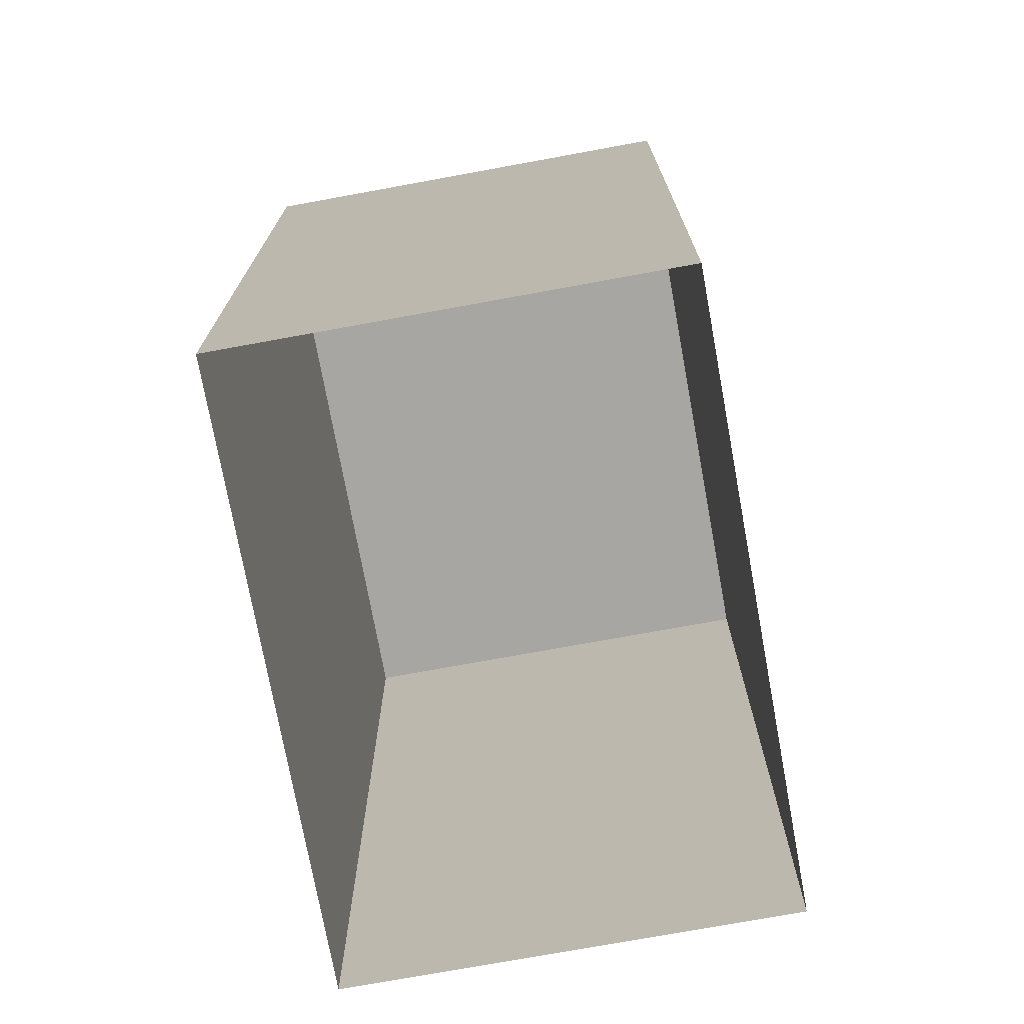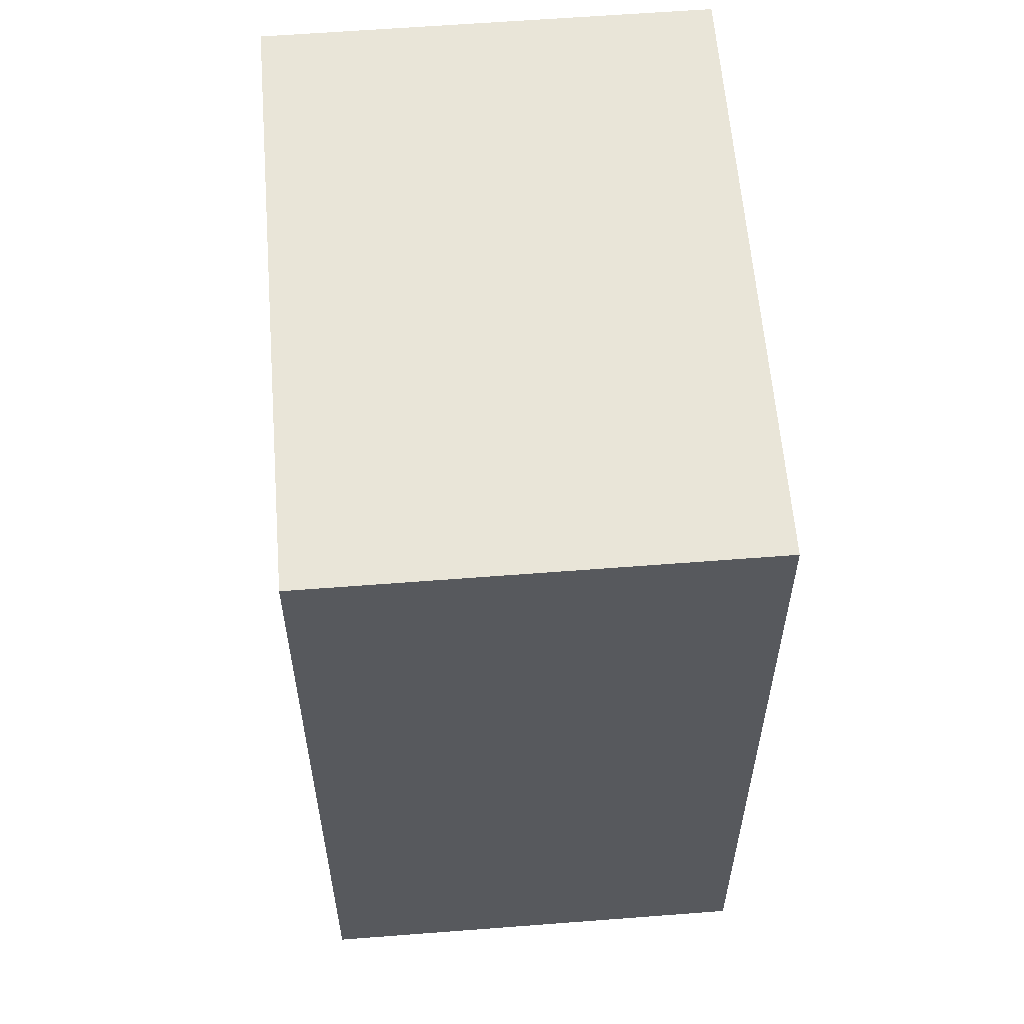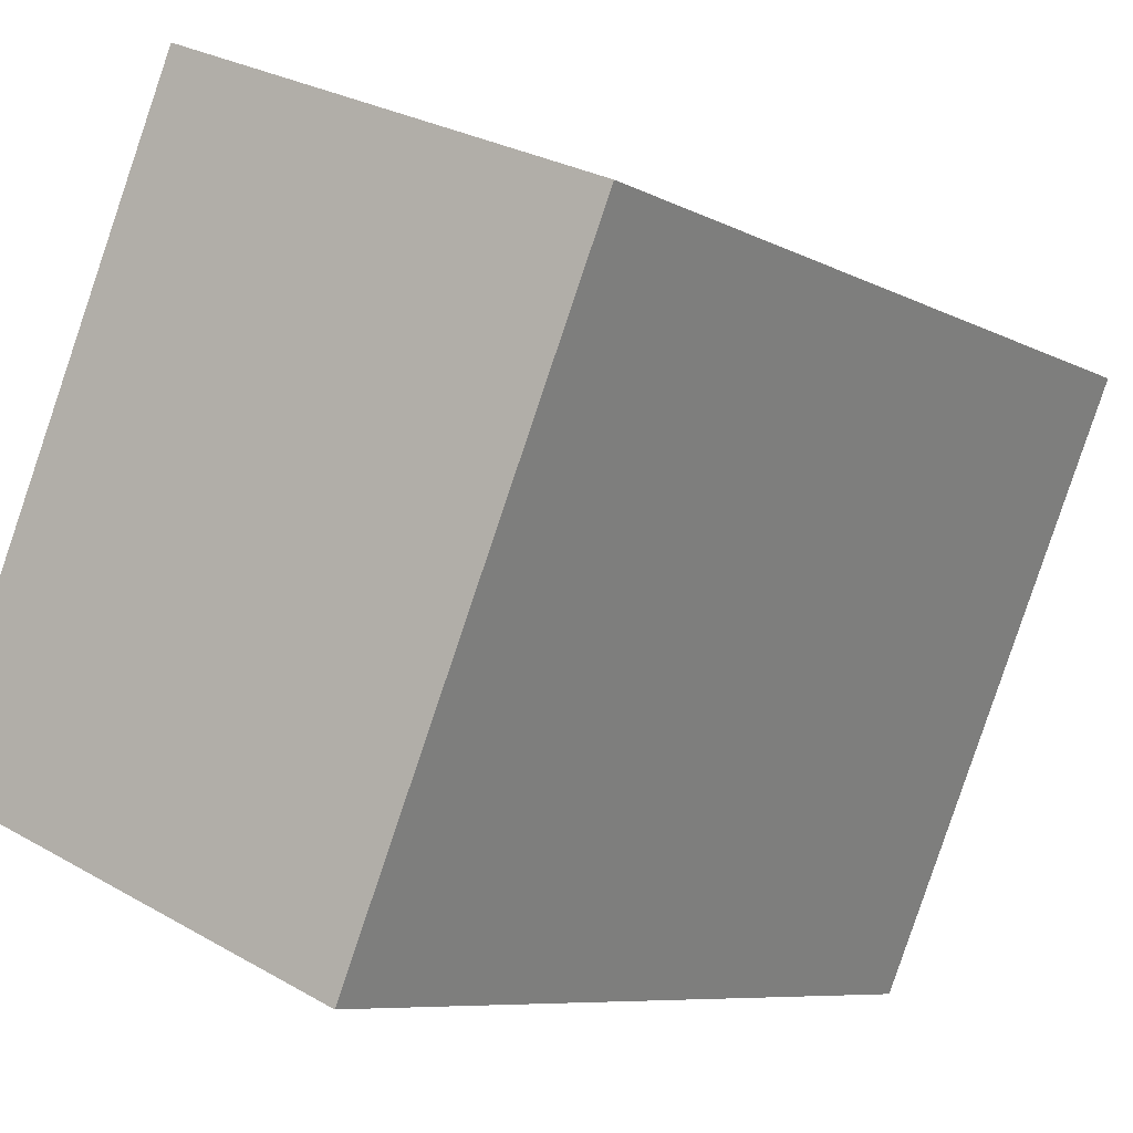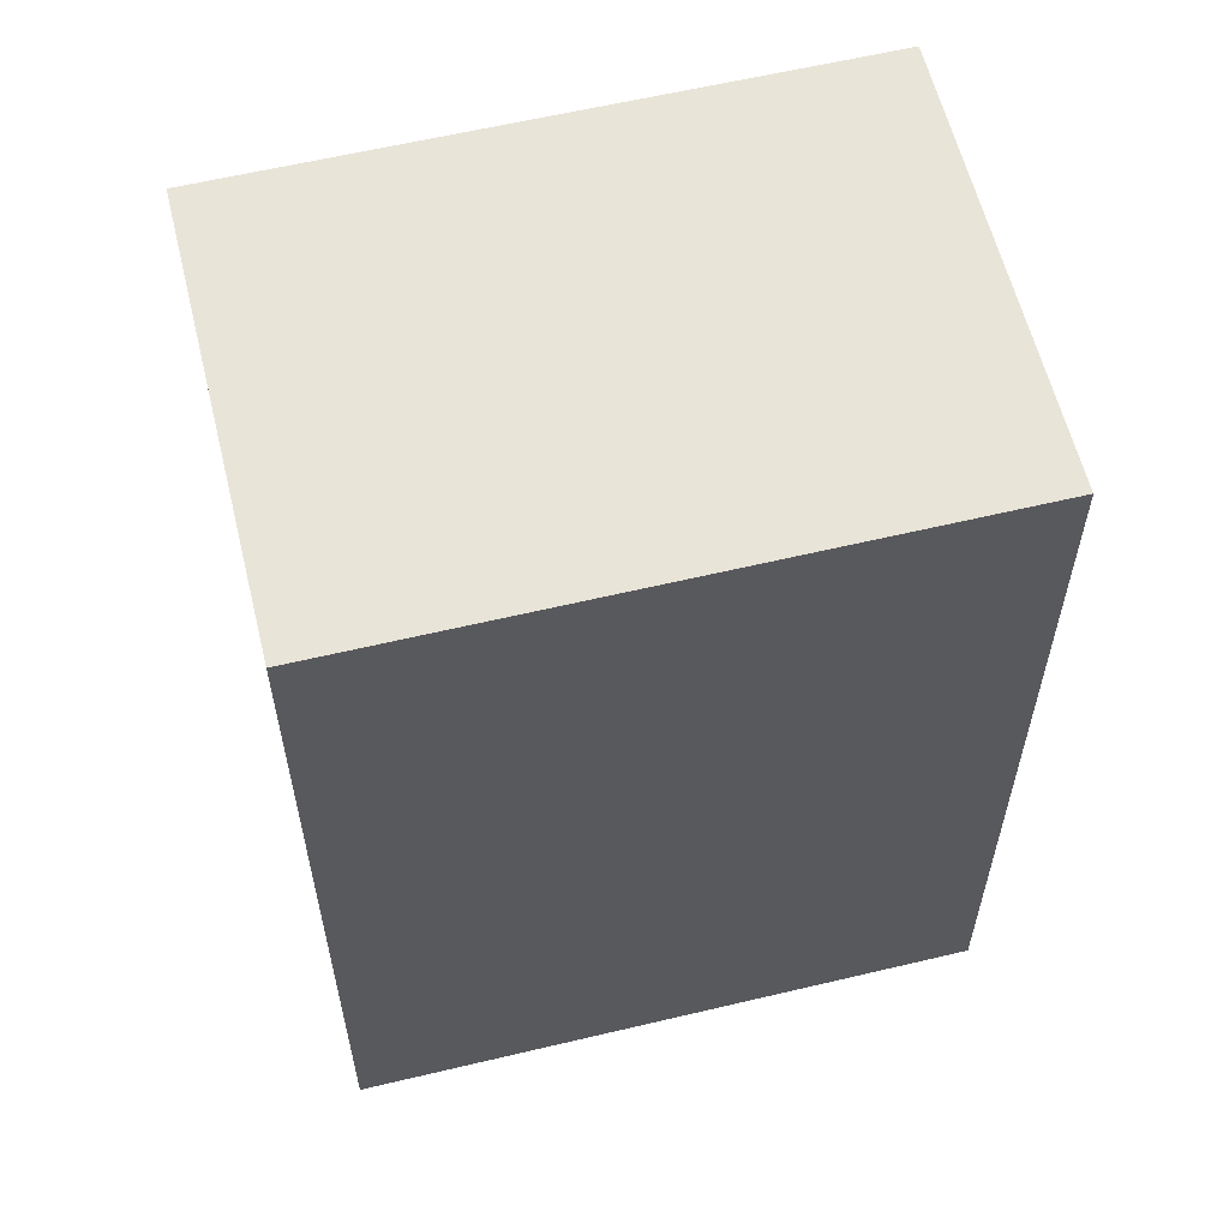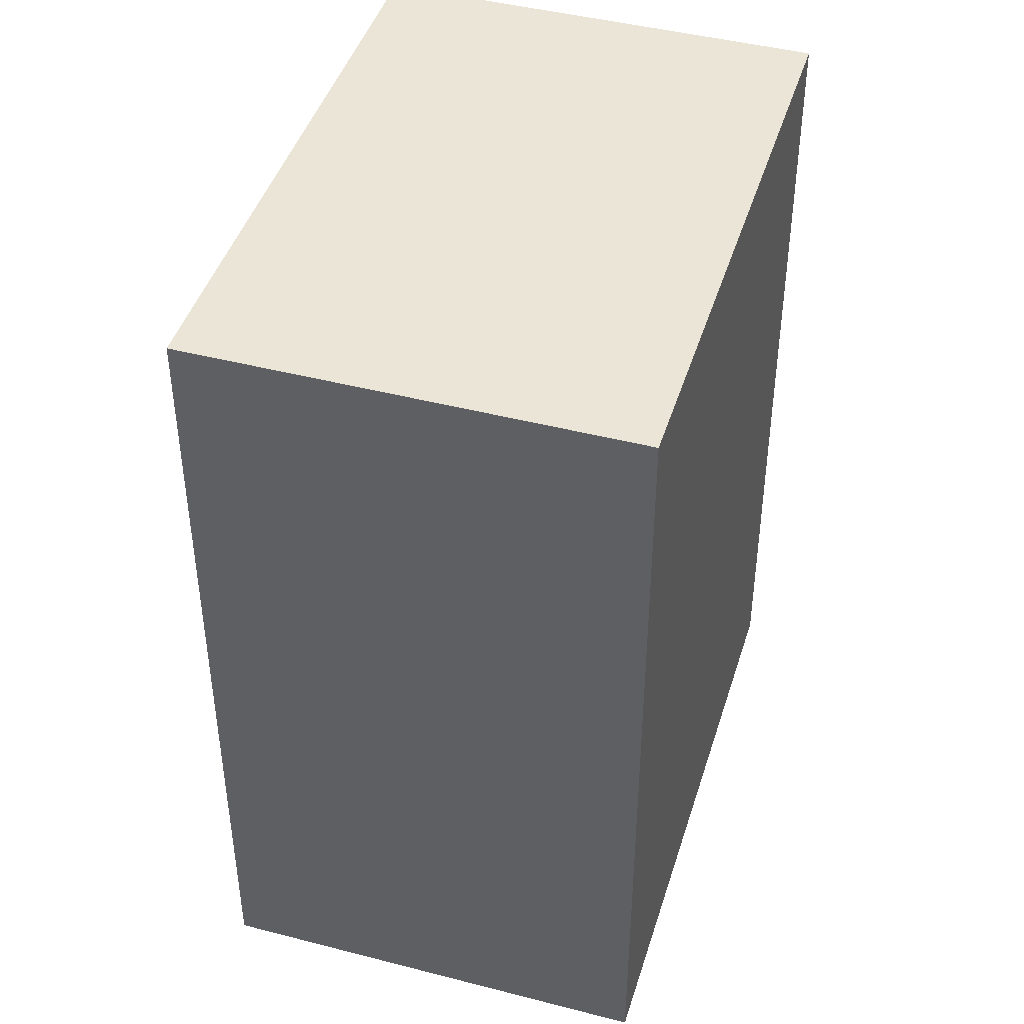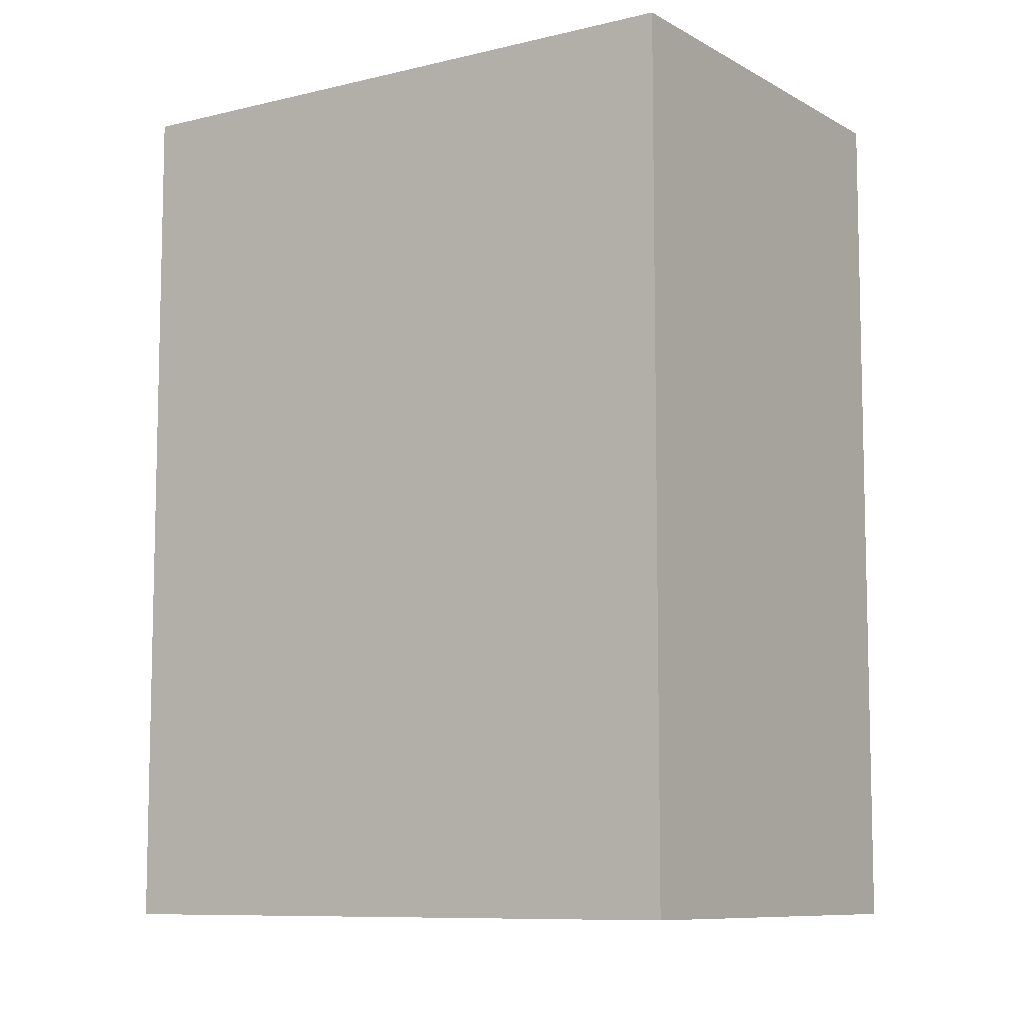
<metadata>
{"format":"obj","ext":"obj","renderer":"f3d","projection":"perspective","resolution":1024,"background":"white","views":[{"elev":-74.0,"azim":-12.3,"up":"+Z"},{"elev":59.7,"azim":152.8,"up":"+Z"},{"elev":-7.5,"azim":33.8,"up":"+Y"},{"elev":60.0,"azim":53.6,"up":"+Z"},{"elev":44.2,"azim":174.2,"up":"+Z"},{"elev":-8.8,"azim":-78.8,"up":"+Z"}]}
</metadata>
<code>
v -6993 -3.714e+04 18.14
v -6993 -3.714e+04 2.317
v -6989 -3.713e+04 2.318
v -6989 -3.713e+04 18.14
v -7001 -3.714e+04 2.32
v -7001 -3.714e+04 18.14
v -6996 -3.713e+04 2.321
v -6996 -3.713e+04 18.14
f 2 7 3
f 2 5 7
f 1 2 3
f 4 1 3
f 1 5 2
f 1 6 5
f 6 7 5
f 6 8 7
f 4 3 7
f 8 4 7
f 8 1 4
f 8 6 1

</code>
